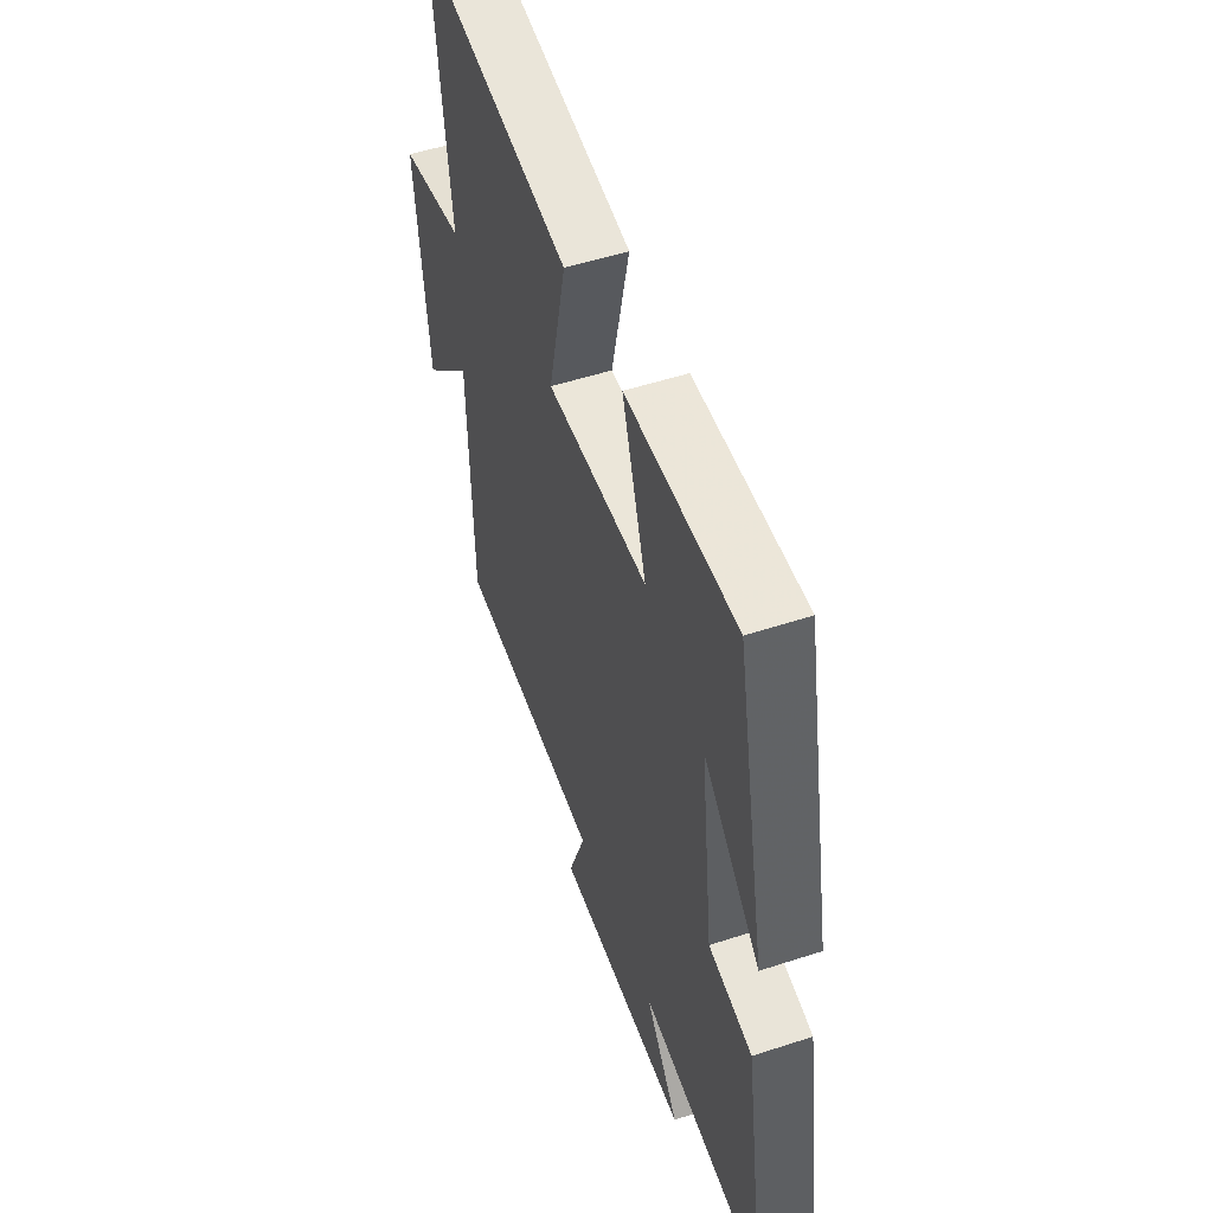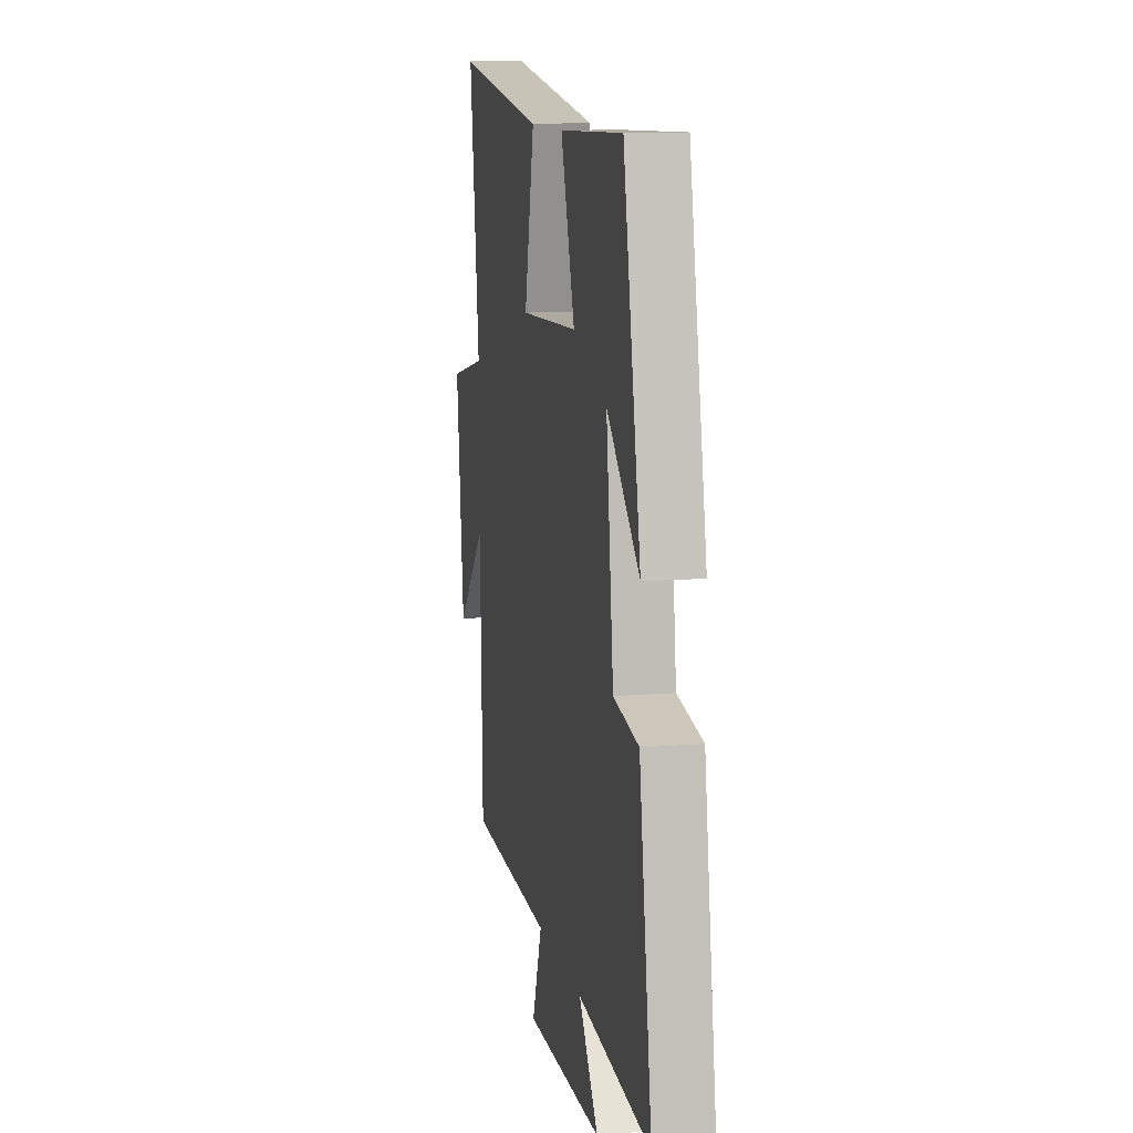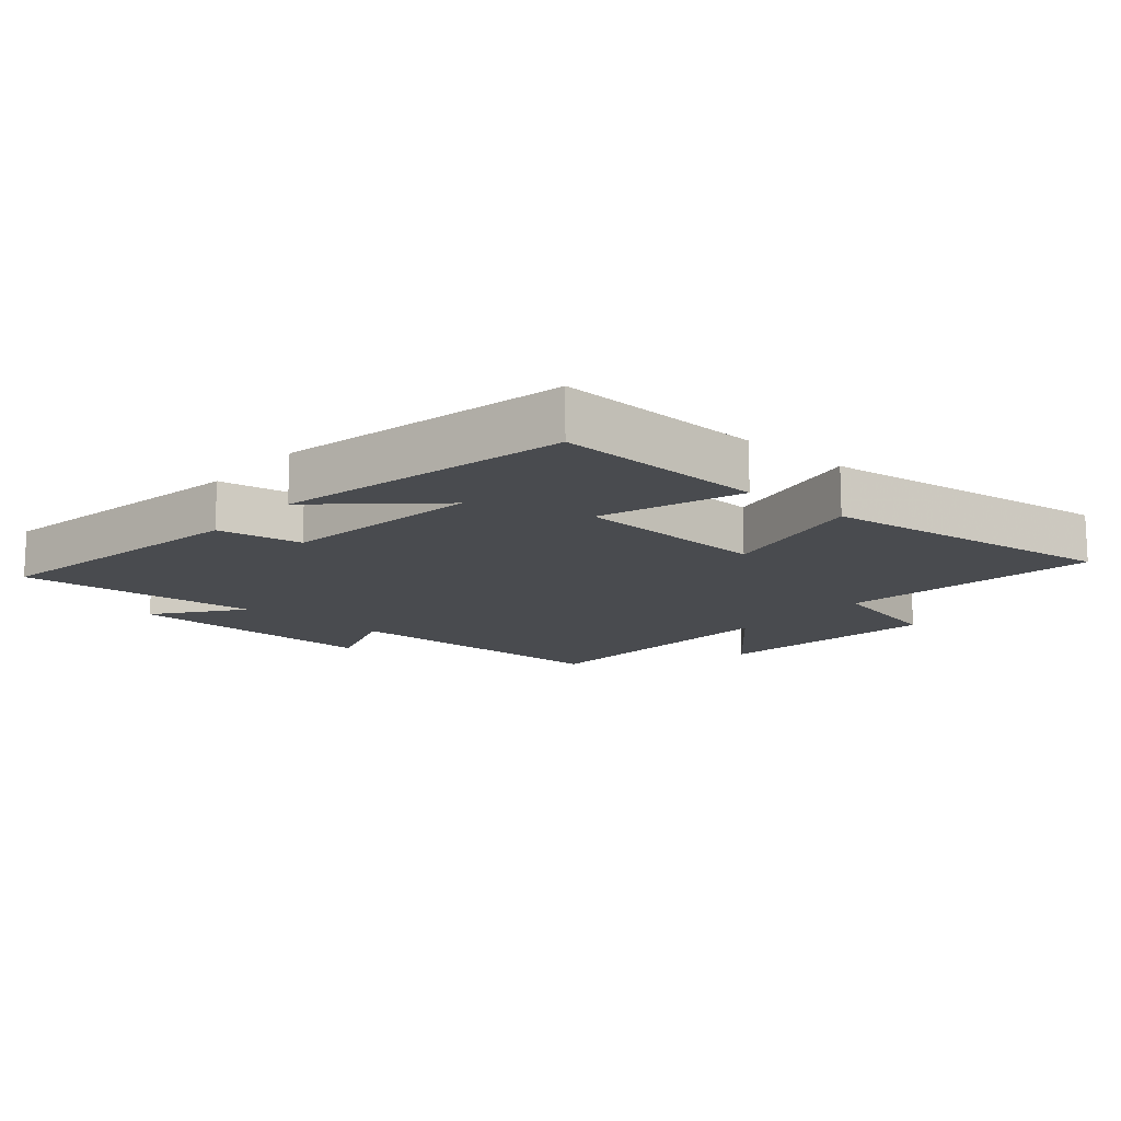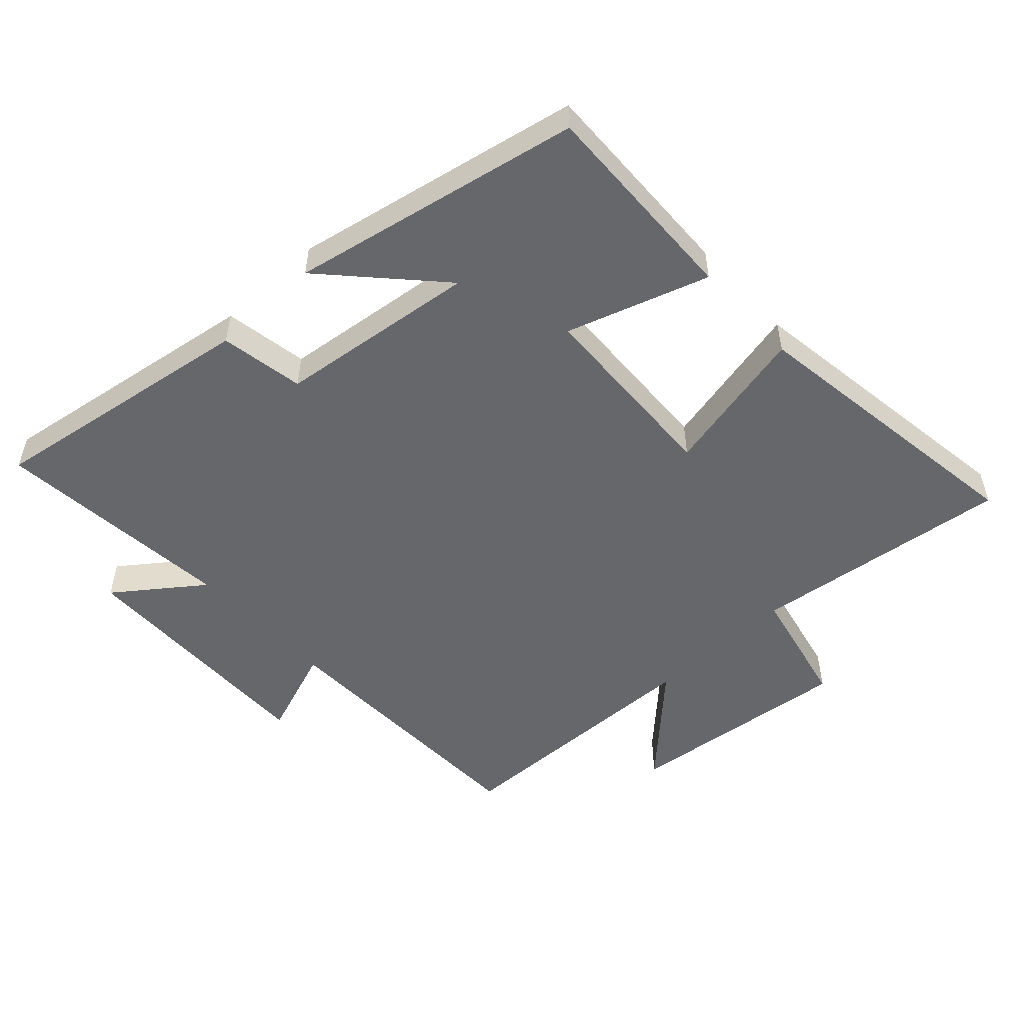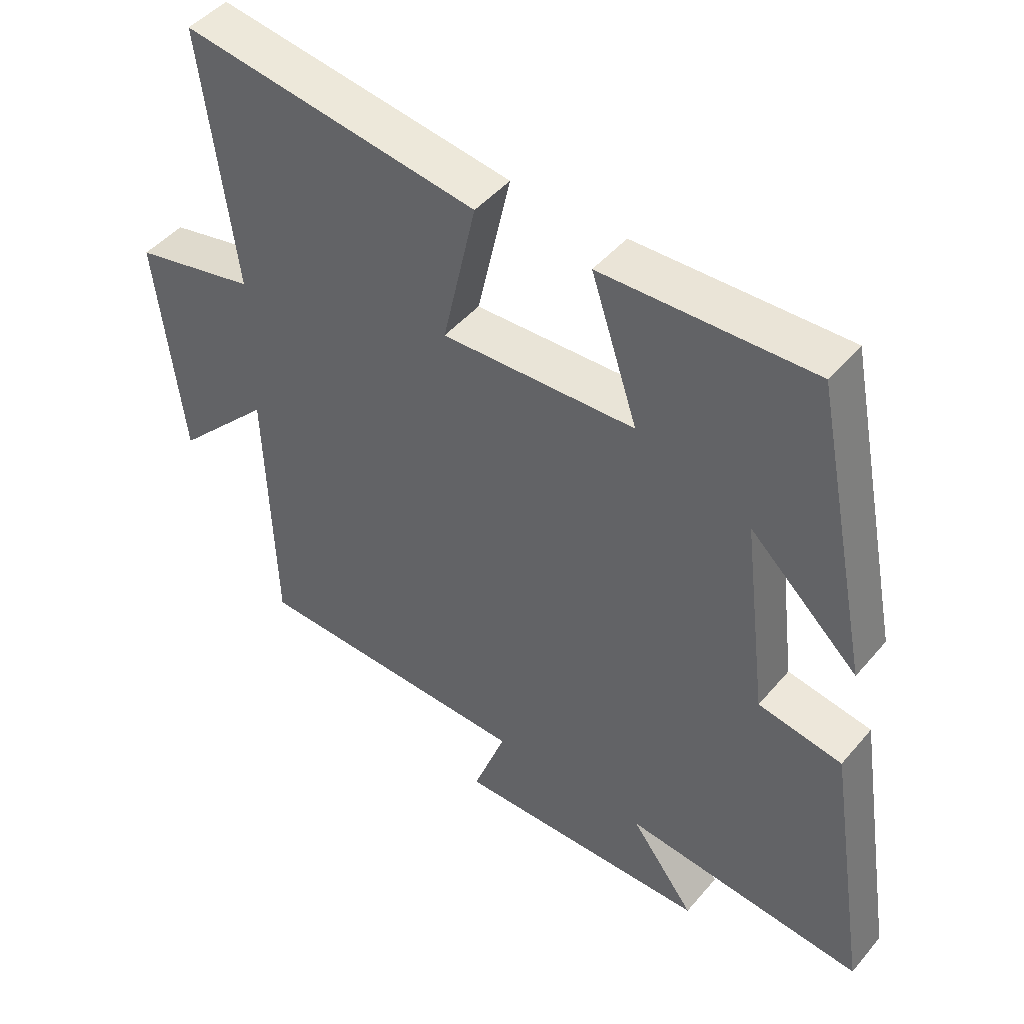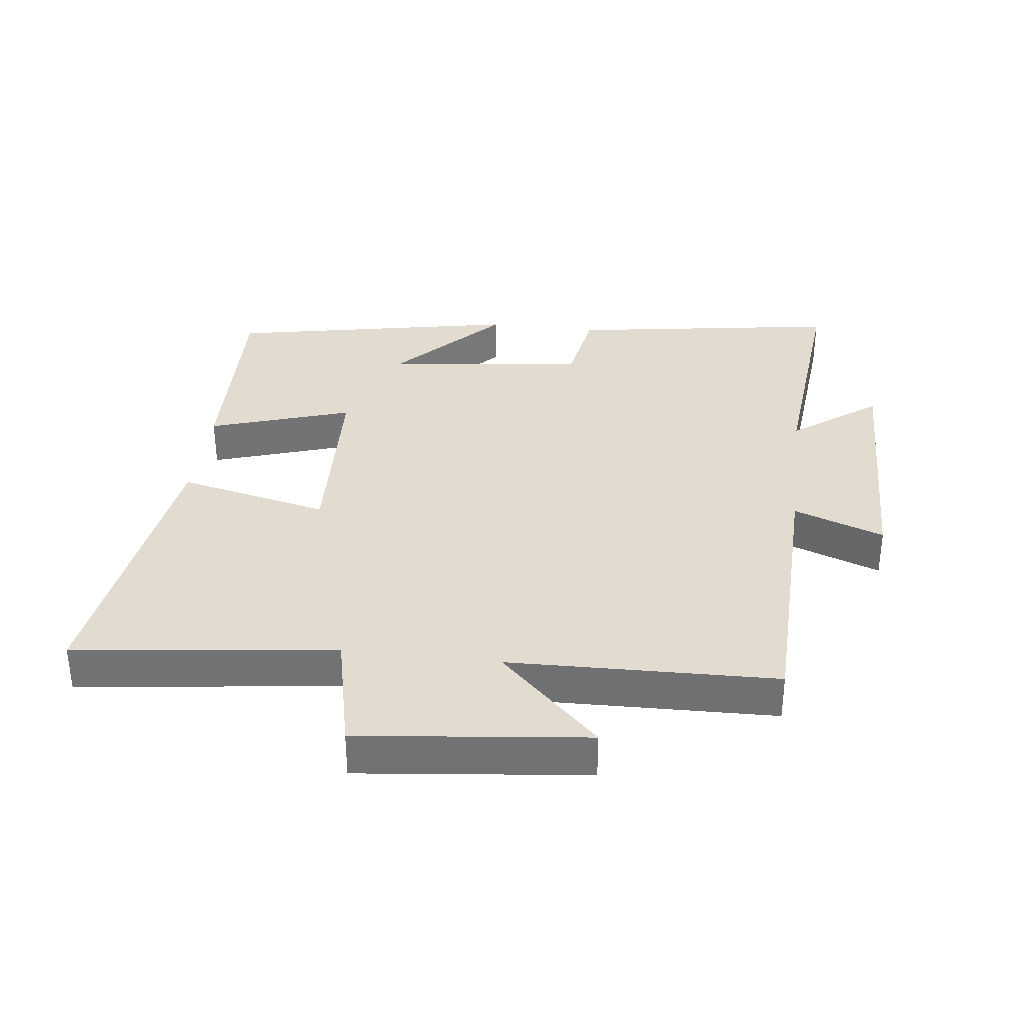
<metadata>
{"format":"obj","ext":"obj","renderer":"f3d","projection":"perspective","resolution":1024,"background":"white","views":[{"elev":52.4,"azim":-109.4,"up":"+Z"},{"elev":11.7,"azim":-101.3,"up":"+Z"},{"elev":-14.0,"azim":-41.1,"up":"+Y"},{"elev":-52.1,"azim":-47.1,"up":"+Y"},{"elev":46.6,"azim":-142.2,"up":"+Z"},{"elev":34.5,"azim":97.1,"up":"+Y"}]}
</metadata>
<code>
v 0.551 0.07 0.564
v 0.5 0.07 0.162
v 0.69 0.07 0.119
v 0.65 0.07 -0.233
v 0.5 0.07 -0.078
v 0.488 0.07 -0.49
v 0.053 0.07 -0.5
v 0.104 0.07 -0.64
v -0.292 0.07 -0.632
v -0.193 0.07 -0.5
v -0.566 0.07 -0.534
v -0.5 0.07 -0.114
v -0.37 0.07 -0.092
v -0.332 0.07 0.218
v -0.5 0.07 0.062
v -0.41 0.07 0.512
v -0.084 0.07 0.5
v -0.156 0.07 0.281
v 0.144 0.07 0.267
v 0.092 0.07 0.5
v 0.551 0 0.564
v 0.5 0 0.162
v 0.69 0 0.119
v 0.65 0 -0.233
v 0.5 0 -0.078
v 0.488 0 -0.49
v 0.053 0 -0.5
v 0.104 0 -0.64
v -0.292 0 -0.632
v -0.193 0 -0.5
v -0.566 0 -0.534
v -0.5 0 -0.114
v -0.37 0 -0.092
v -0.332 0 0.218
v -0.5 0 0.062
v -0.41 0 0.512
v -0.084 0 0.5
v -0.156 0 0.281
v 0.144 0 0.267
v 0.092 0 0.5
f 19 20 1 2
f 18 19 2
f 16 17 18
f 14 15 16
f 14 16 18
f 18 2 3
f 14 18 3
f 13 14 3
f 10 11 12 13
f 7 8 9 10
f 7 10 13
f 6 7 13
f 5 6 13
f 3 4 5
f 3 5 13
f 22 21 40 39
f 22 39 38
f 38 37 36
f 36 35 34
f 38 36 34
f 23 22 38
f 23 38 34
f 23 34 33
f 33 32 31 30
f 30 29 28 27
f 33 30 27
f 33 27 26
f 33 26 25
f 25 24 23
f 33 25 23
f 1 21 22 2
f 2 22 23 3
f 3 23 24 4
f 4 24 25 5
f 5 25 26 6
f 6 26 27 7
f 7 27 28 8
f 8 28 29 9
f 9 29 30 10
f 10 30 31 11
f 11 31 32 12
f 12 32 33 13
f 13 33 34 14
f 14 34 35 15
f 15 35 36 16
f 16 36 37 17
f 17 37 38 18
f 18 38 39 19
f 19 39 40 20
f 20 40 21 1

</code>
